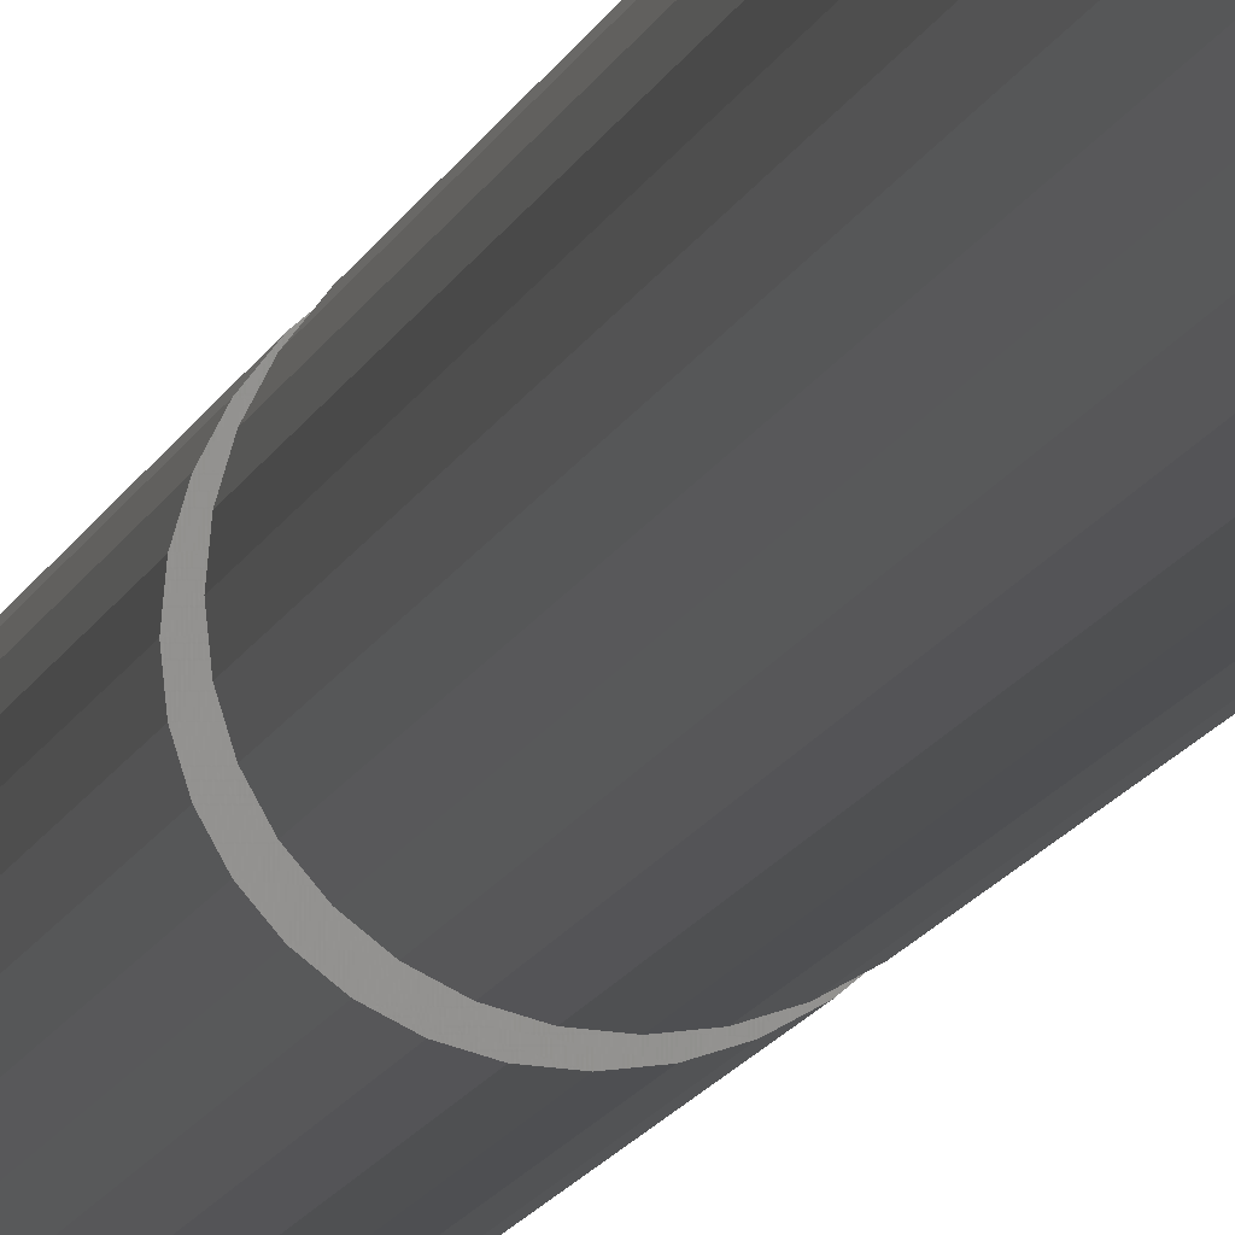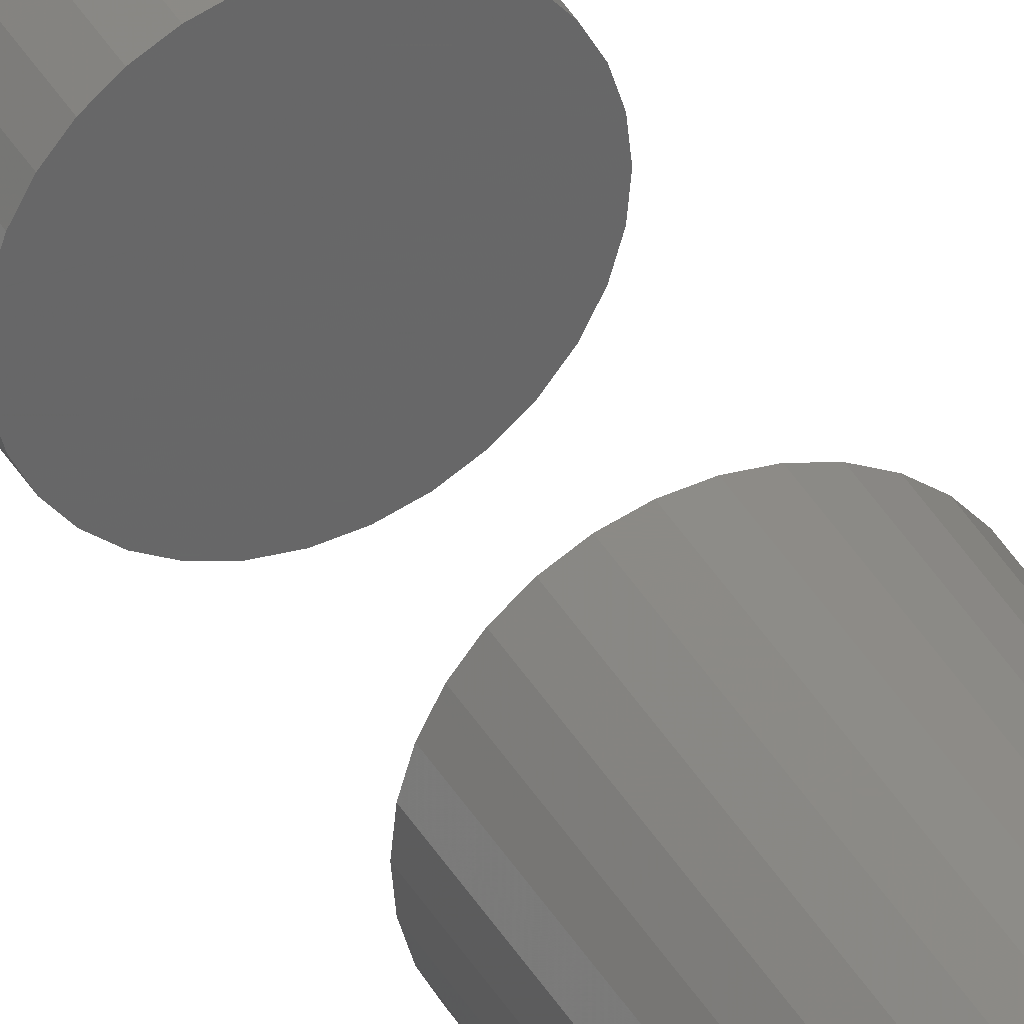
<metadata>
{"format":"stl","ext":"stl","renderer":"f3d","projection":"perspective","resolution":1024,"background":"white","views":[{"elev":-2.1,"azim":177.5,"up":"+Y"},{"elev":36.3,"azim":-25.5,"up":"+Y"}]}
</metadata>
<code>
# stl→obj: 128 verts, 248 faces
v -0.01562 1.45e-18 0.3906
v -0.01562 1.45e-18 1.039
v -0.0154 0.00231 0.3906
v -0.0154 0.00231 1.039
v -0.01472 0.004532 0.3906
v -0.01472 0.004532 1.039
v -0.01363 0.006579 0.3906
v -0.01363 0.006579 1.039
v -0.01216 0.008374 0.3906
v -0.01216 0.008374 1.039
v -0.01036 0.009846 0.3906
v -0.01036 0.009846 1.039
v -0.008315 0.01094 0.3906
v -0.008315 0.01094 1.039
v -0.006093 0.01161 0.3906
v -0.006093 0.01161 1.039
v -0.003783 0.01184 0.3906
v -0.003783 0.01184 1.039
v -0.001473 0.01161 0.3906
v -0.001473 0.01161 1.039
v 0.0007489 0.01094 0.3906
v 0.0007489 0.01094 1.039
v 0.002796 0.009846 0.3906
v 0.002796 0.009846 1.039
v 0.004591 0.008374 0.3906
v 0.004591 0.008374 1.039
v 0.006063 0.006579 0.3906
v 0.006063 0.006579 1.039
v 0.007158 0.004532 0.3906
v 0.007158 0.004532 1.039
v 0.007832 0.00231 0.3906
v 0.007832 0.00231 1.039
v 0.008059 -2.9e-18 0.3906
v 0.008059 0 1.039
v -0.01562 1.45e-18 -0.2891
v -0.01562 1.45e-18 0.3594
v -0.0154 0.00231 -0.2891
v -0.0154 0.00231 0.3594
v -0.01472 0.004532 -0.2891
v -0.01472 0.004532 0.3594
v -0.01363 0.006579 -0.2891
v -0.01363 0.006579 0.3594
v -0.01216 0.008374 -0.2891
v -0.01216 0.008374 0.3594
v -0.01036 0.009846 -0.2891
v -0.01036 0.009846 0.3594
v -0.008315 0.01094 -0.2891
v -0.008315 0.01094 0.3594
v -0.006093 0.01161 -0.2891
v -0.006093 0.01161 0.3594
v -0.003783 0.01184 -0.2891
v -0.003783 0.01184 0.3594
v -0.001473 0.01161 -0.2891
v -0.001473 0.01161 0.3594
v 0.0007489 0.01094 -0.2891
v 0.0007489 0.01094 0.3594
v 0.002796 0.009846 -0.2891
v 0.002796 0.009846 0.3594
v 0.004591 0.008374 -0.2891
v 0.004591 0.008374 0.3594
v 0.006063 0.006579 -0.2891
v 0.006063 0.006579 0.3594
v 0.007158 0.004532 -0.2891
v 0.007158 0.004532 0.3594
v 0.007832 0.00231 -0.2891
v 0.007832 0.00231 0.3594
v 0.008059 -2.9e-18 -0.2891
v 0.008059 0 0.3594
v 0.007832 -0.00231 0.3906
v 0.007832 -0.00231 1.039
v 0.007158 -0.004532 0.3906
v 0.007158 -0.004532 1.039
v 0.006063 -0.006579 0.3906
v 0.006063 -0.006579 1.039
v 0.004591 -0.008374 0.3906
v 0.004591 -0.008374 1.039
v 0.002796 -0.009846 0.3906
v 0.002796 -0.009846 1.039
v 0.0007489 -0.01094 0.3906
v 0.0007489 -0.01094 1.039
v -0.001473 -0.01161 0.3906
v -0.001473 -0.01161 1.039
v -0.003783 -0.01184 0.3906
v -0.003783 -0.01184 1.039
v -0.006093 -0.01161 0.3906
v -0.006093 -0.01161 1.039
v -0.008315 -0.01094 0.3906
v -0.008315 -0.01094 1.039
v -0.01036 -0.009846 0.3906
v -0.01036 -0.009846 1.039
v -0.01216 -0.008374 0.3906
v -0.01216 -0.008374 1.039
v -0.01363 -0.006579 0.3906
v -0.01363 -0.006579 1.039
v -0.01472 -0.004532 0.3906
v -0.01472 -0.004532 1.039
v -0.0154 -0.00231 0.3906
v -0.0154 -0.00231 1.039
v 0.007832 -0.00231 -0.2891
v 0.007832 -0.00231 0.3594
v 0.007158 -0.004532 -0.2891
v 0.007158 -0.004532 0.3594
v 0.006063 -0.006579 -0.2891
v 0.006063 -0.006579 0.3594
v 0.004591 -0.008374 -0.2891
v 0.004591 -0.008374 0.3594
v 0.002796 -0.009846 -0.2891
v 0.002796 -0.009846 0.3594
v 0.0007489 -0.01094 -0.2891
v 0.0007489 -0.01094 0.3594
v -0.001473 -0.01161 -0.2891
v -0.001473 -0.01161 0.3594
v -0.003783 -0.01184 -0.2891
v -0.003783 -0.01184 0.3594
v -0.006093 -0.01161 -0.2891
v -0.006093 -0.01161 0.3594
v -0.008315 -0.01094 -0.2891
v -0.008315 -0.01094 0.3594
v -0.01036 -0.009846 -0.2891
v -0.01036 -0.009846 0.3594
v -0.01216 -0.008374 -0.2891
v -0.01216 -0.008374 0.3594
v -0.01363 -0.006579 -0.2891
v -0.01363 -0.006579 0.3594
v -0.01472 -0.004532 -0.2891
v -0.01472 -0.004532 0.3594
v -0.0154 -0.00231 -0.2891
v -0.0154 -0.00231 0.3594
f 1 2 3
f 3 2 4
f 3 4 5
f 5 4 6
f 5 6 7
f 7 6 8
f 7 8 9
f 9 8 10
f 9 10 11
f 11 10 12
f 11 12 13
f 13 12 14
f 13 14 15
f 15 14 16
f 15 16 17
f 17 16 18
f 17 18 19
f 19 18 20
f 19 20 21
f 21 20 22
f 21 22 23
f 23 22 24
f 23 24 25
f 25 24 26
f 25 26 27
f 27 26 28
f 27 28 29
f 29 28 30
f 29 30 31
f 31 30 32
f 31 32 33
f 33 32 34
f 35 36 37
f 37 36 38
f 37 38 39
f 39 38 40
f 39 40 41
f 41 40 42
f 41 42 43
f 43 42 44
f 43 44 45
f 45 44 46
f 45 46 47
f 47 46 48
f 47 48 49
f 49 48 50
f 49 50 51
f 51 50 52
f 51 52 53
f 53 52 54
f 53 54 55
f 55 54 56
f 55 56 57
f 57 56 58
f 57 58 59
f 59 58 60
f 59 60 61
f 61 60 62
f 61 62 63
f 63 62 64
f 63 64 65
f 65 64 66
f 65 66 67
f 67 66 68
f 33 34 69
f 69 34 70
f 69 70 71
f 71 70 72
f 71 72 73
f 73 72 74
f 73 74 75
f 75 74 76
f 75 76 77
f 77 76 78
f 77 78 79
f 79 78 80
f 79 80 81
f 81 80 82
f 81 82 83
f 83 82 84
f 83 84 85
f 85 84 86
f 85 86 87
f 87 86 88
f 87 88 89
f 89 88 90
f 89 90 91
f 91 90 92
f 91 92 93
f 93 92 94
f 93 94 95
f 95 94 96
f 95 96 97
f 97 96 98
f 97 98 1
f 1 98 2
f 67 68 99
f 99 68 100
f 99 100 101
f 101 100 102
f 101 102 103
f 103 102 104
f 103 104 105
f 105 104 106
f 105 106 107
f 107 106 108
f 107 108 109
f 109 108 110
f 109 110 111
f 111 110 112
f 111 112 113
f 113 112 114
f 113 114 115
f 115 114 116
f 115 116 117
f 117 116 118
f 117 118 119
f 119 118 120
f 119 120 121
f 121 120 122
f 121 122 123
f 123 122 124
f 123 124 125
f 125 124 126
f 125 126 127
f 127 126 128
f 127 128 35
f 35 128 36
f 58 44 60
f 44 42 60
f 60 42 62
f 62 42 40
f 62 40 64
f 102 124 104
f 104 124 122
f 104 122 106
f 122 120 106
f 46 44 58
f 46 58 56
f 46 56 54
f 46 54 52
f 46 52 50
f 46 50 48
f 108 106 120
f 108 120 118
f 108 118 116
f 108 116 114
f 108 114 112
f 108 112 110
f 64 40 66
f 66 40 38
f 66 38 68
f 68 38 36
f 68 36 100
f 100 36 128
f 100 128 102
f 102 128 126
f 102 126 124
f 25 9 23
f 25 7 9
f 27 7 25
f 5 7 27
f 29 5 27
f 73 93 71
f 91 93 73
f 75 91 73
f 75 89 91
f 11 13 15
f 11 15 17
f 11 17 19
f 11 19 21
f 11 21 23
f 11 23 9
f 77 79 81
f 77 81 83
f 77 83 85
f 77 85 87
f 77 87 89
f 77 89 75
f 93 95 71
f 71 95 97
f 71 97 69
f 69 97 1
f 69 1 33
f 33 1 3
f 33 3 31
f 31 3 5
f 31 5 29
f 59 43 57
f 59 41 43
f 61 41 59
f 39 41 61
f 63 39 61
f 103 123 101
f 121 123 103
f 105 121 103
f 105 119 121
f 45 47 49
f 45 49 51
f 45 51 53
f 45 53 55
f 45 55 57
f 45 57 43
f 107 109 111
f 107 111 113
f 107 113 115
f 107 115 117
f 107 117 119
f 107 119 105
f 123 125 101
f 101 125 127
f 101 127 99
f 99 127 35
f 99 35 67
f 67 35 37
f 67 37 65
f 65 37 39
f 65 39 63
f 24 10 26
f 10 8 26
f 26 8 28
f 28 8 6
f 28 6 30
f 72 94 74
f 74 94 92
f 74 92 76
f 92 90 76
f 12 10 24
f 12 24 22
f 12 22 20
f 12 20 18
f 12 18 16
f 12 16 14
f 78 76 90
f 78 90 88
f 78 88 86
f 78 86 84
f 78 84 82
f 78 82 80
f 30 6 32
f 32 6 4
f 32 4 34
f 34 4 2
f 34 2 70
f 70 2 98
f 70 98 72
f 72 98 96
f 72 96 94

</code>
